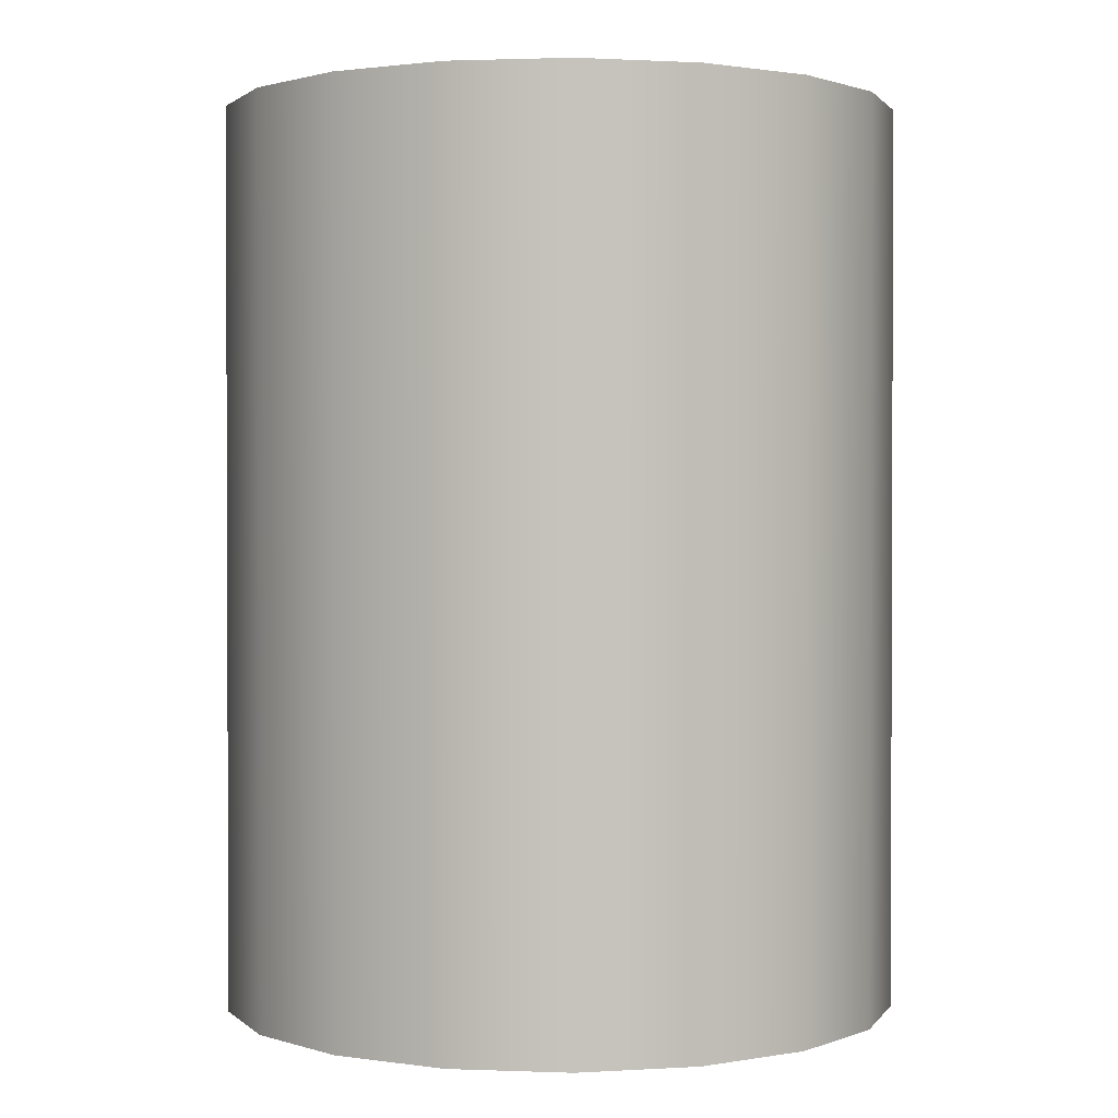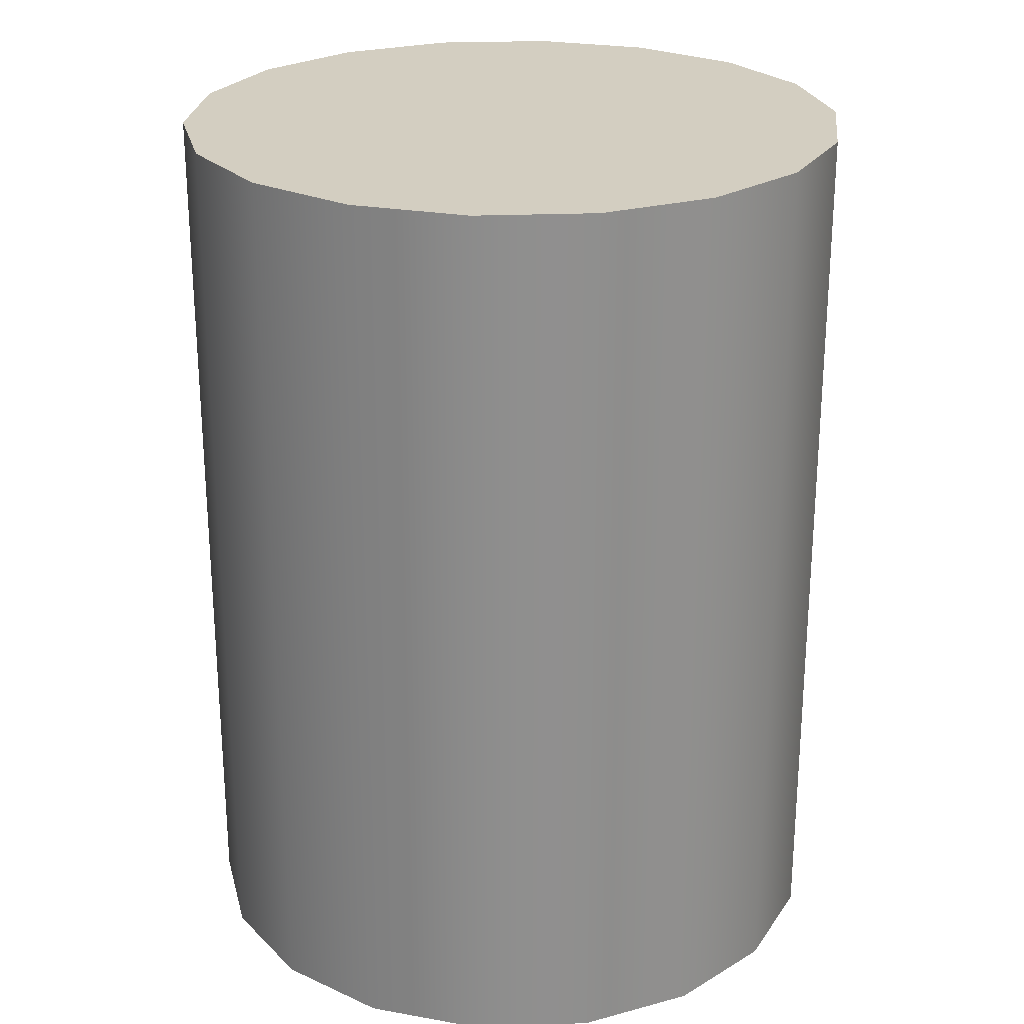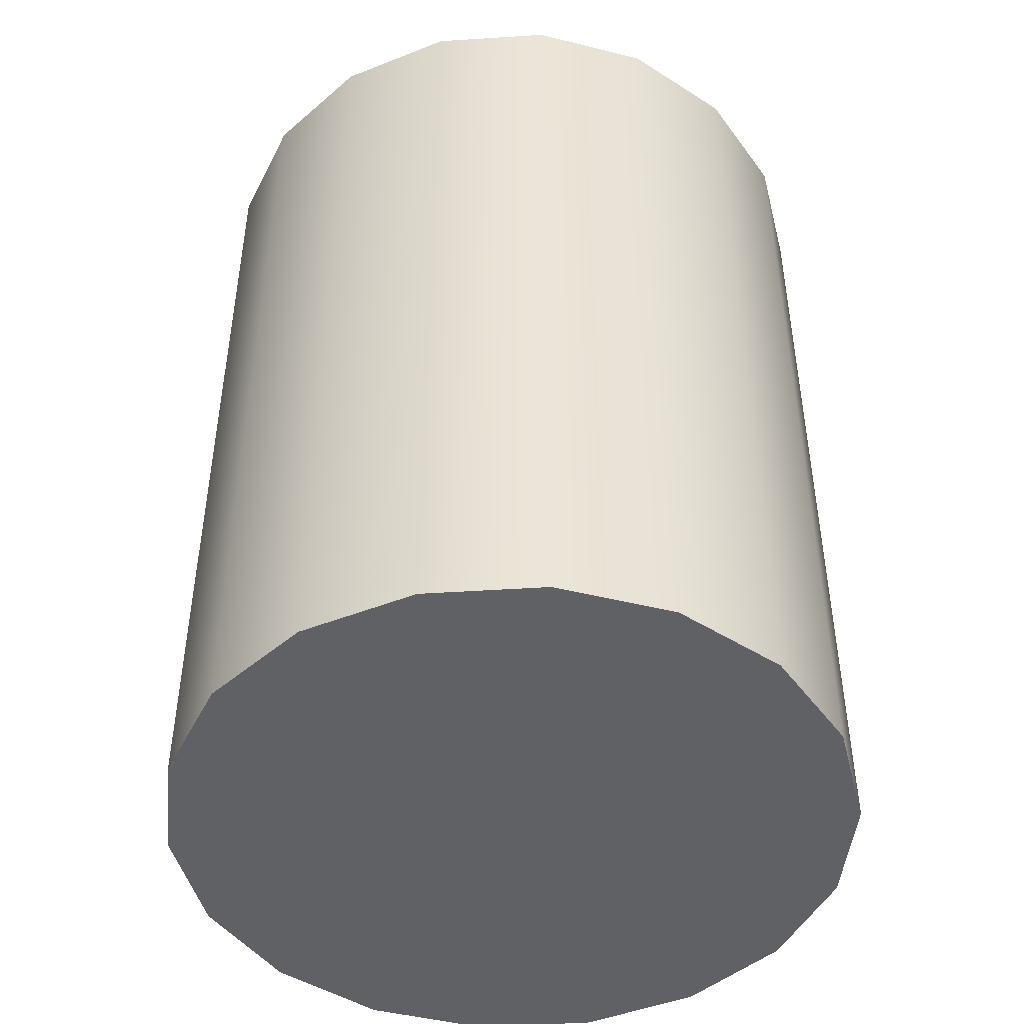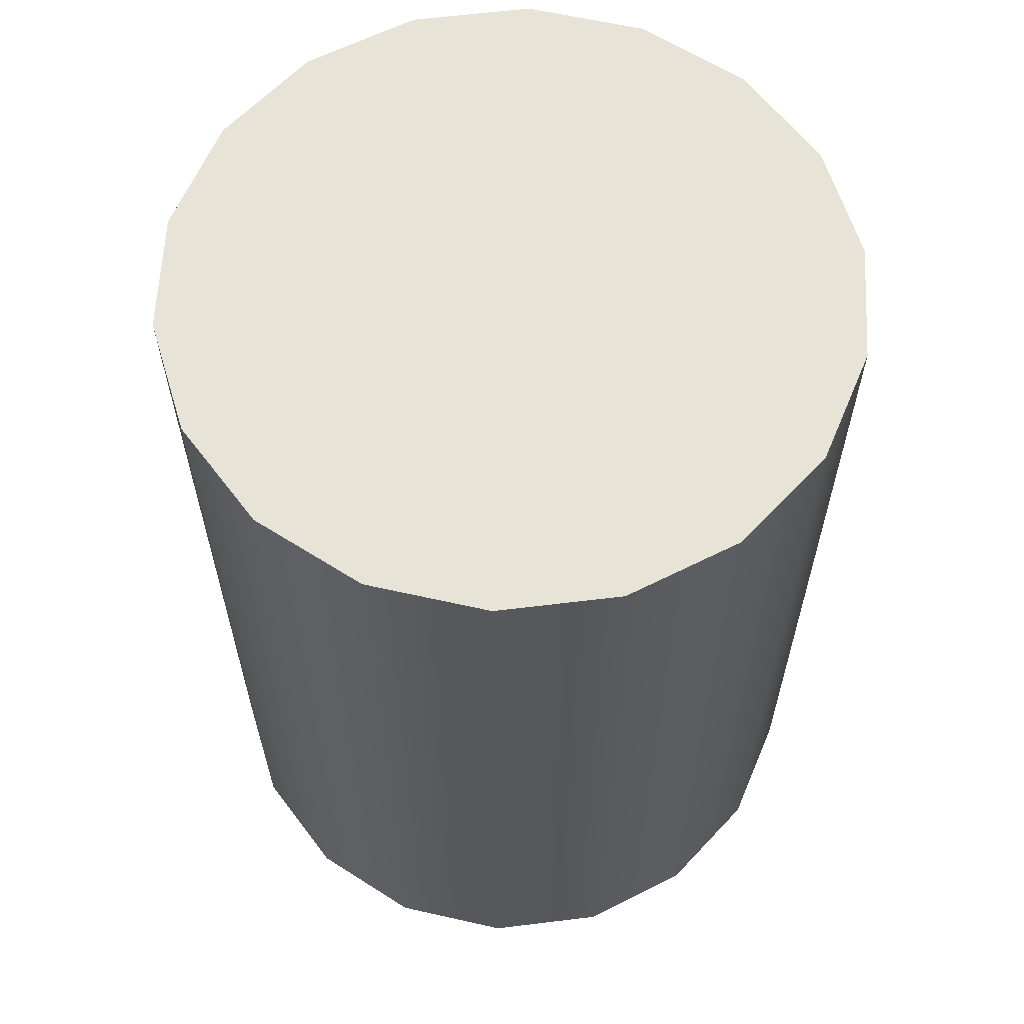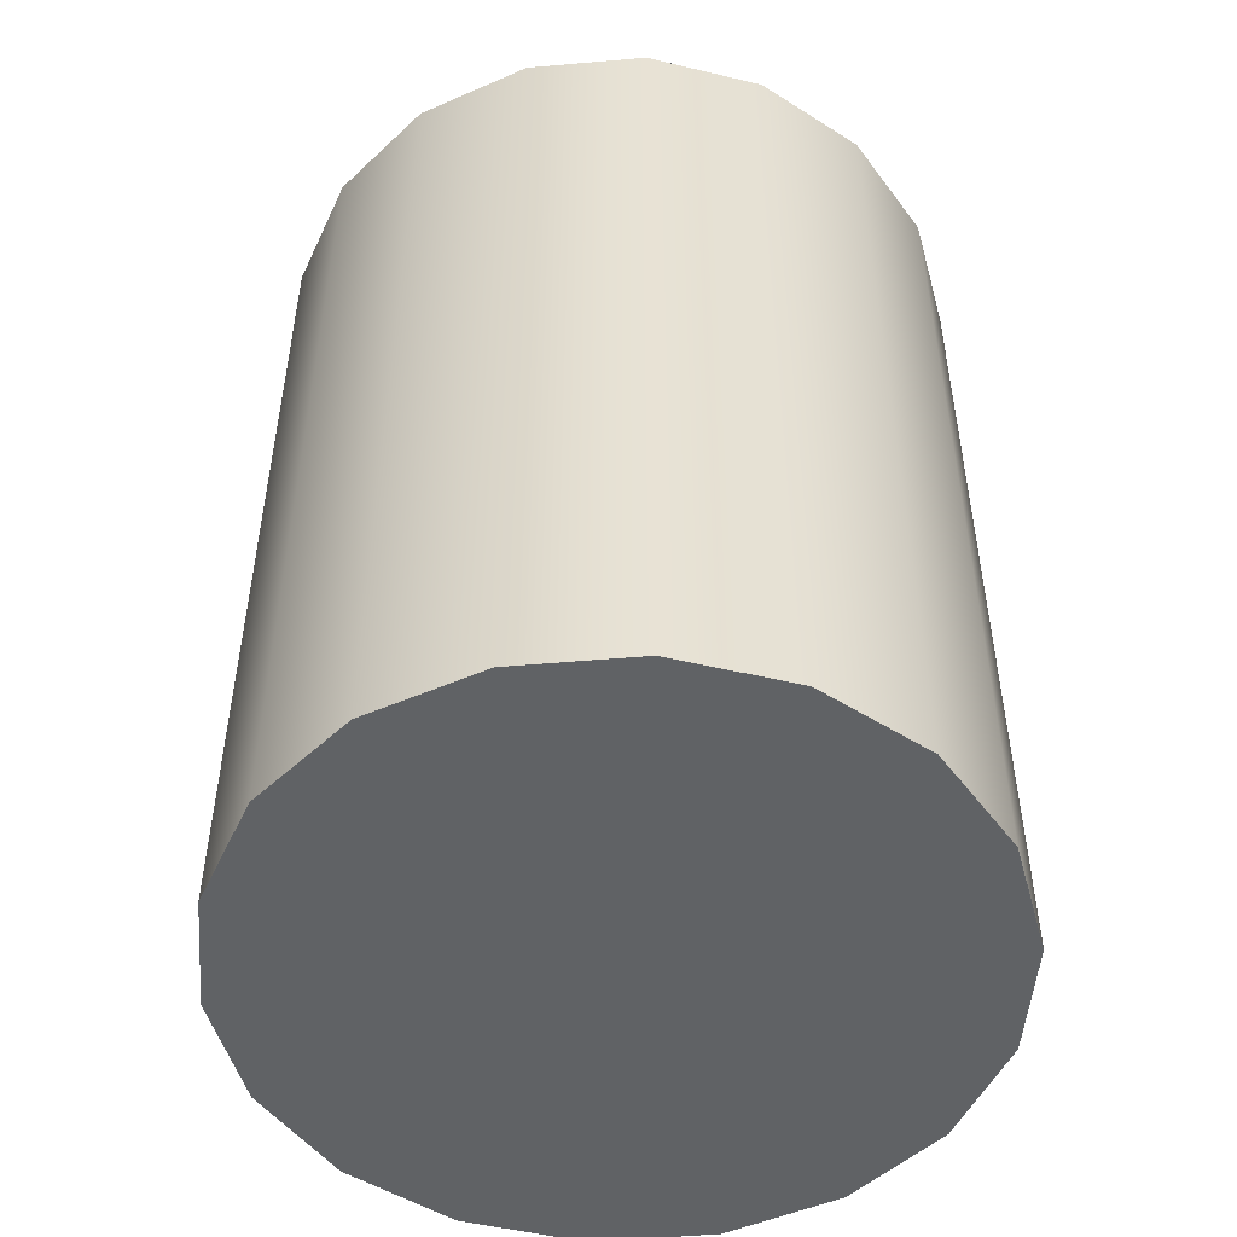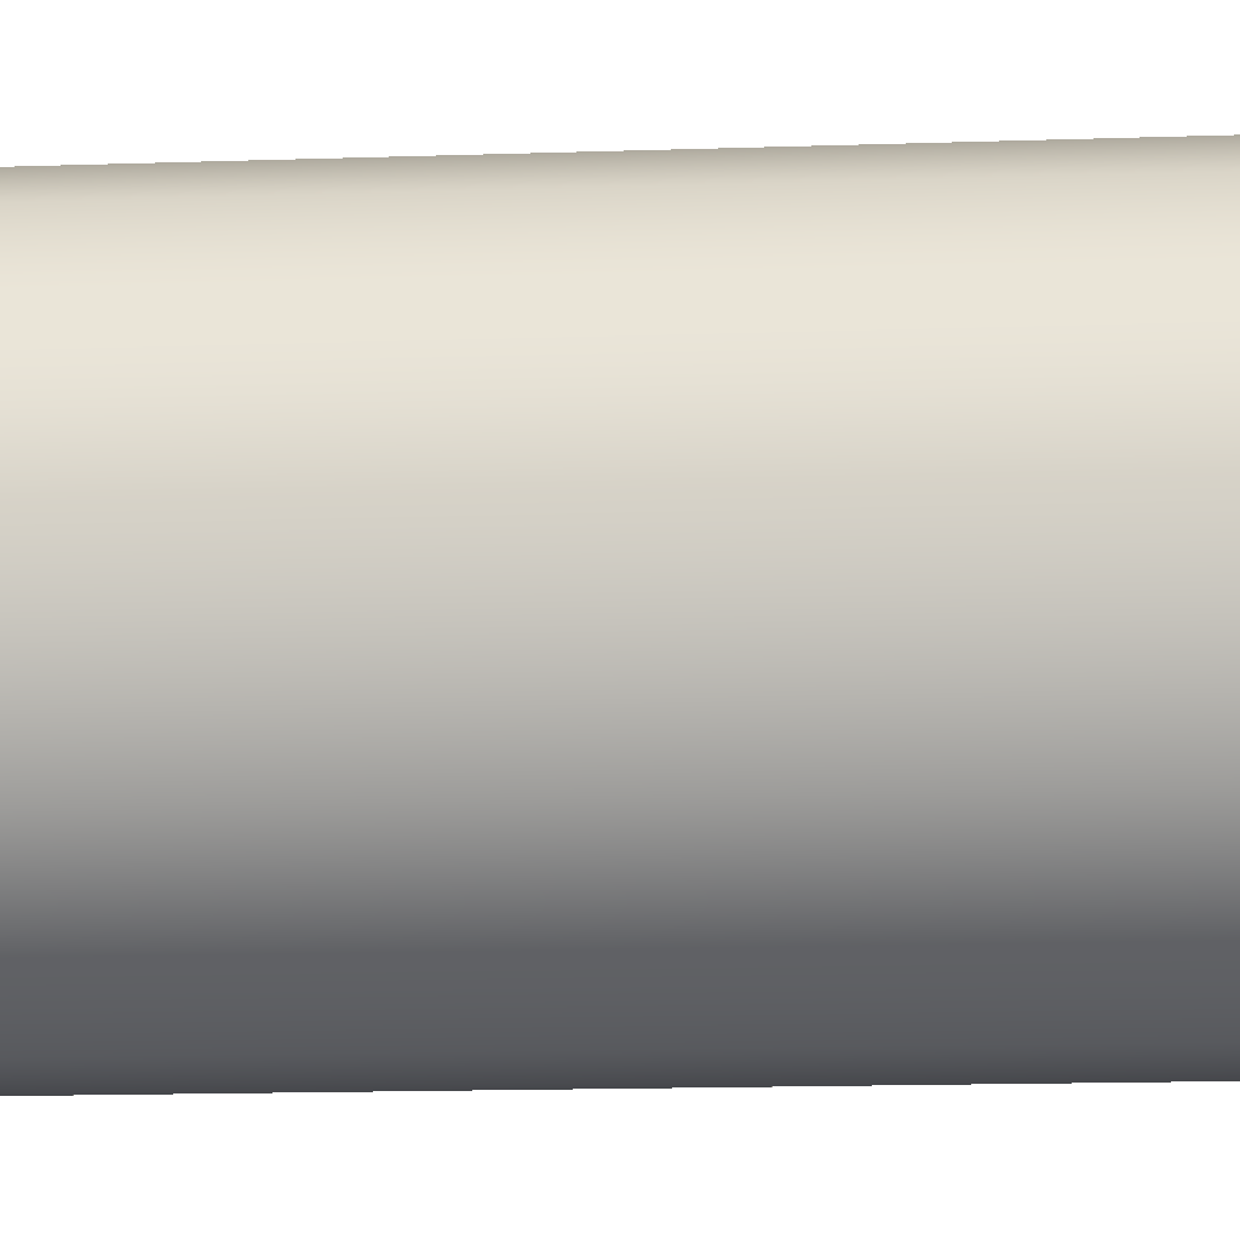
<metadata>
{"format":"obj","ext":"obj","renderer":"f3d","projection":"perspective","resolution":1024,"background":"white","views":[{"elev":1.3,"azim":67.7,"up":"+Y"},{"elev":25.0,"azim":176.3,"up":"+Y"},{"elev":-46.6,"azim":-175.8,"up":"+Y"},{"elev":62.0,"azim":72.9,"up":"+Y"},{"elev":-50.5,"azim":25.4,"up":"+Y"},{"elev":-20.5,"azim":-86.9,"up":"+Z"}]}
</metadata>
<code>
g pb_Mesh1513090
v -30 0 0
v -30 80 0
v -28.19 0 10.26
v -28.19 80 10.26
v -28.19 0 10.26
v -28.19 80 10.26
v -22.98 0 19.28
v -22.98 80 19.28
v -22.98 0 19.28
v -22.98 80 19.28
v -15 0 25.98
v -15 80 25.98
v -15 0 25.98
v -15 80 25.98
v -5.209 0 29.54
v -5.209 80 29.54
v -5.209 0 29.54
v -5.209 80 29.54
v 5.209 0 29.54
v 5.209 80 29.54
v 5.209 0 29.54
v 5.209 80 29.54
v 15 0 25.98
v 15 80 25.98
v 15 0 25.98
v 15 80 25.98
v 22.98 0 19.28
v 22.98 80 19.28
v 22.98 0 19.28
v 22.98 80 19.28
v 28.19 0 10.26
v 28.19 80 10.26
v 28.19 0 10.26
v 28.19 80 10.26
v 30 0 -2.623e-06
v 30 80 -2.623e-06
v 30 0 -2.623e-06
v 30 80 -2.623e-06
v 28.19 0 -10.26
v 28.19 80 -10.26
v 28.19 0 -10.26
v 28.19 80 -10.26
v 22.98 0 -19.28
v 22.98 80 -19.28
v 22.98 0 -19.28
v 22.98 80 -19.28
v 15 0 -25.98
v 15 80 -25.98
v 15 0 -25.98
v 15 80 -25.98
v 5.209 0 -29.54
v 5.209 80 -29.54
v 5.209 0 -29.54
v 5.209 80 -29.54
v -5.209 0 -29.54
v -5.209 80 -29.54
v -5.209 0 -29.54
v -5.209 80 -29.54
v -15 0 -25.98
v -15 80 -25.98
v -15 0 -25.98
v -15 80 -25.98
v -22.98 0 -19.28
v -22.98 80 -19.28
v -22.98 0 -19.28
v -22.98 80 -19.28
v -28.19 0 -10.26
v -28.19 80 -10.26
v -28.19 0 -10.26
v -28.19 80 -10.26
v -30 0 0
v -30 80 0
v -30 0 0
v -0 0 0
v -28.19 0 10.26
v -30 80 0
v -0 80 0
v -28.19 80 10.26
v -28.19 0 10.26
v -0 0 0
v -22.98 0 19.28
v -28.19 80 10.26
v -0 80 0
v -22.98 80 19.28
v -22.98 0 19.28
v -0 0 0
v -15 0 25.98
v -22.98 80 19.28
v -0 80 0
v -15 80 25.98
v -15 0 25.98
v -0 0 0
v -5.209 0 29.54
v -15 80 25.98
v -0 80 0
v -5.209 80 29.54
v -5.209 0 29.54
v -0 0 0
v 5.209 0 29.54
v -5.209 80 29.54
v -0 80 0
v 5.209 80 29.54
v 5.209 0 29.54
v -0 0 0
v 15 0 25.98
v 5.209 80 29.54
v -0 80 0
v 15 80 25.98
v 15 0 25.98
v -0 0 0
v 22.98 0 19.28
v 15 80 25.98
v -0 80 0
v 22.98 80 19.28
v 22.98 0 19.28
v -0 0 0
v 28.19 0 10.26
v 22.98 80 19.28
v -0 80 0
v 28.19 80 10.26
v 28.19 0 10.26
v -0 0 0
v 30 0 -2.623e-06
v 28.19 80 10.26
v -0 80 0
v 30 80 -2.623e-06
v 30 0 -2.623e-06
v -0 0 0
v 28.19 0 -10.26
v 30 80 -2.623e-06
v -0 80 0
v 28.19 80 -10.26
v 28.19 0 -10.26
v -0 0 0
v 22.98 0 -19.28
v 28.19 80 -10.26
v -0 80 0
v 22.98 80 -19.28
v 22.98 0 -19.28
v -0 0 0
v 15 0 -25.98
v 22.98 80 -19.28
v -0 80 0
v 15 80 -25.98
v 15 0 -25.98
v -0 0 0
v 5.209 0 -29.54
v 15 80 -25.98
v -0 80 0
v 5.209 80 -29.54
v 5.209 0 -29.54
v -0 0 0
v -5.209 0 -29.54
v 5.209 80 -29.54
v -0 80 0
v -5.209 80 -29.54
v -5.209 0 -29.54
v -0 0 0
v -15 0 -25.98
v -5.209 80 -29.54
v -0 80 0
v -15 80 -25.98
v -15 0 -25.98
v -0 0 0
v -22.98 0 -19.28
v -15 80 -25.98
v -0 80 0
v -22.98 80 -19.28
v -22.98 0 -19.28
v -0 0 0
v -28.19 0 -10.26
v -22.98 80 -19.28
v -0 80 0
v -28.19 80 -10.26
v -28.19 0 -10.26
v -0 0 0
v -30 0 0
v -28.19 80 -10.26
v -0 80 0
v -30 80 0
g pb_Mesh1513090_0
f 3 2 1
f 3 4 2
f 7 6 5
f 7 8 6
f 11 10 9
f 11 12 10
f 15 14 13
f 15 16 14
f 19 18 17
f 19 20 18
f 23 22 21
f 23 24 22
f 27 26 25
f 27 28 26
f 31 30 29
f 31 32 30
f 35 34 33
f 35 36 34
f 39 38 37
f 39 40 38
f 43 42 41
f 43 44 42
f 47 46 45
f 47 48 46
f 51 50 49
f 51 52 50
f 55 54 53
f 55 56 54
f 59 58 57
f 59 60 58
f 63 62 61
f 63 64 62
f 67 66 65
f 67 68 66
f 71 70 69
f 71 72 70
f 73 74 75
f 79 80 81
f 85 86 87
f 91 92 93
f 97 98 99
f 103 104 105
f 109 110 111
f 115 116 117
f 121 122 123
f 127 128 129
f 133 134 135
f 139 140 141
f 145 146 147
f 151 152 153
f 157 158 159
f 163 164 165
f 169 170 171
f 175 176 177
f 78 77 76
f 84 83 82
f 90 89 88
f 96 95 94
f 102 101 100
f 108 107 106
f 114 113 112
f 120 119 118
f 126 125 124
f 132 131 130
f 138 137 136
f 144 143 142
f 150 149 148
f 156 155 154
f 162 161 160
f 168 167 166
f 174 173 172
f 180 179 178

</code>
